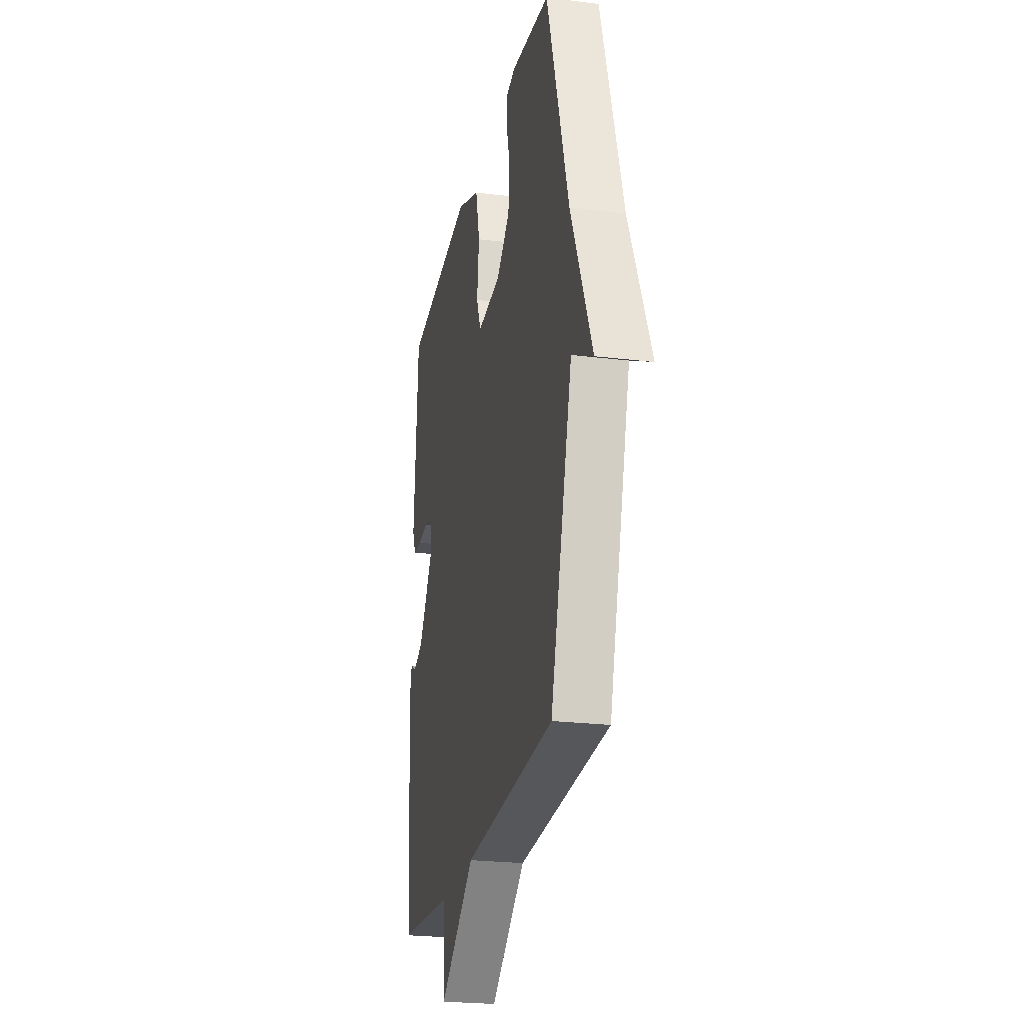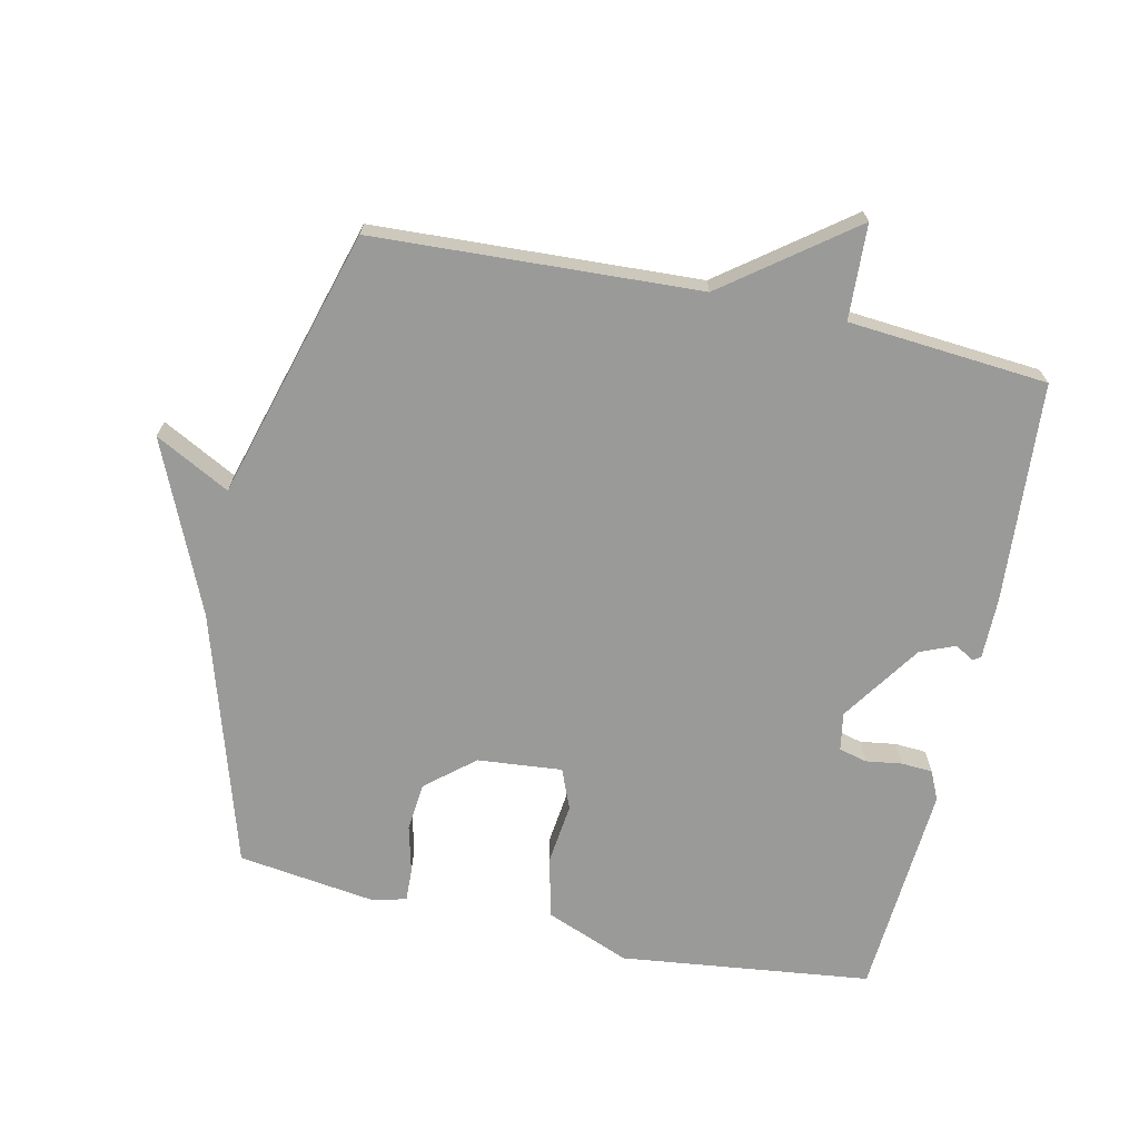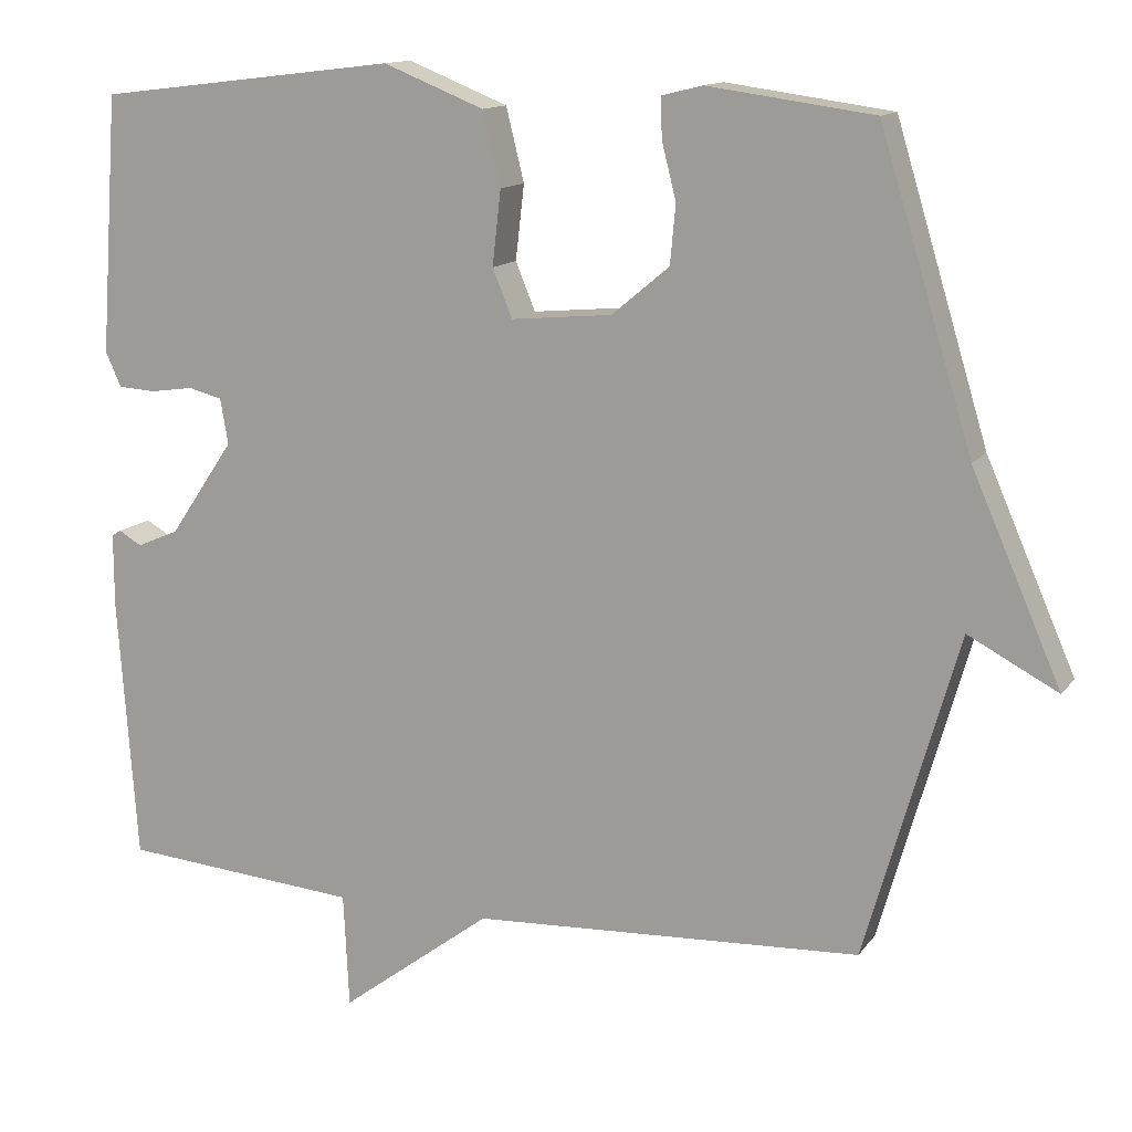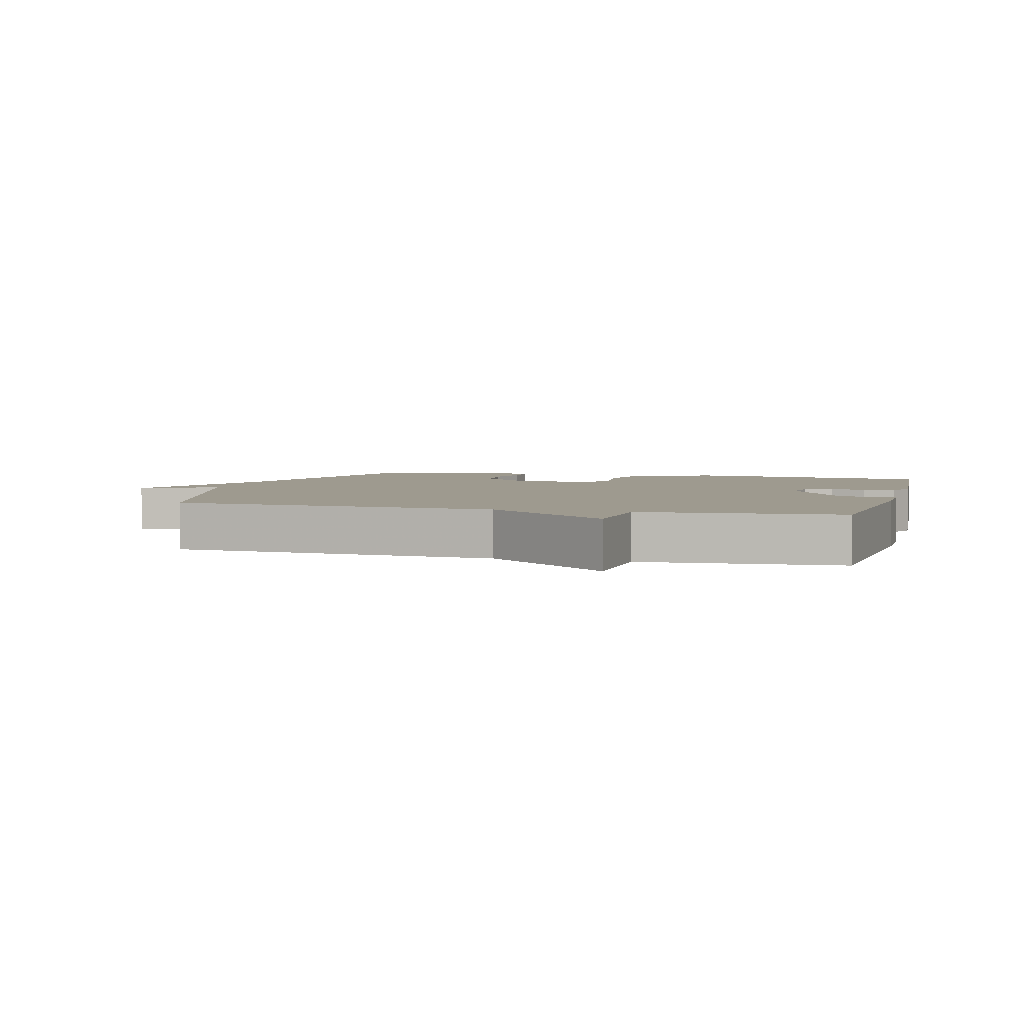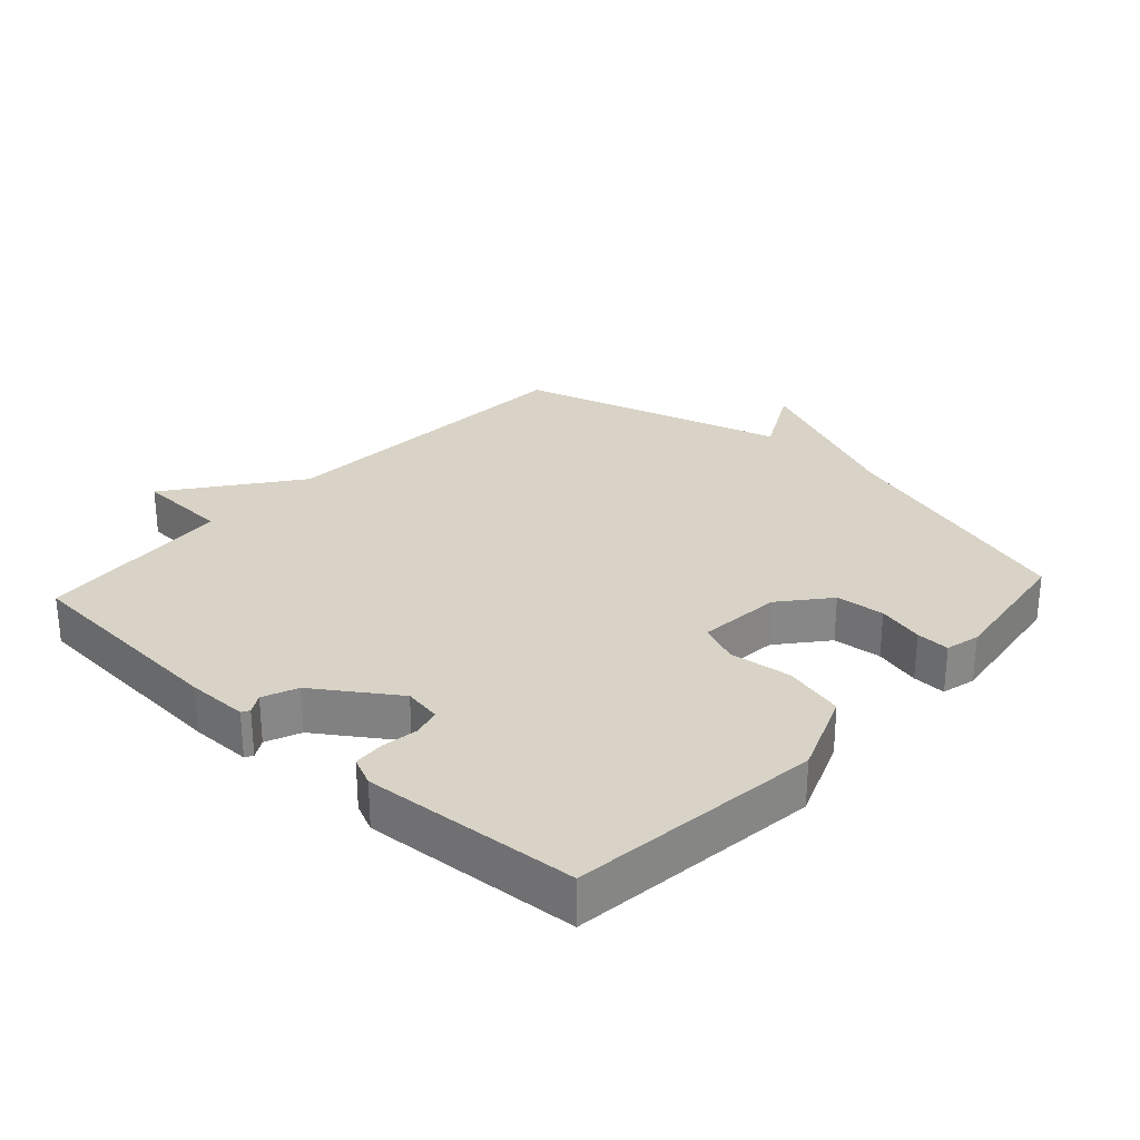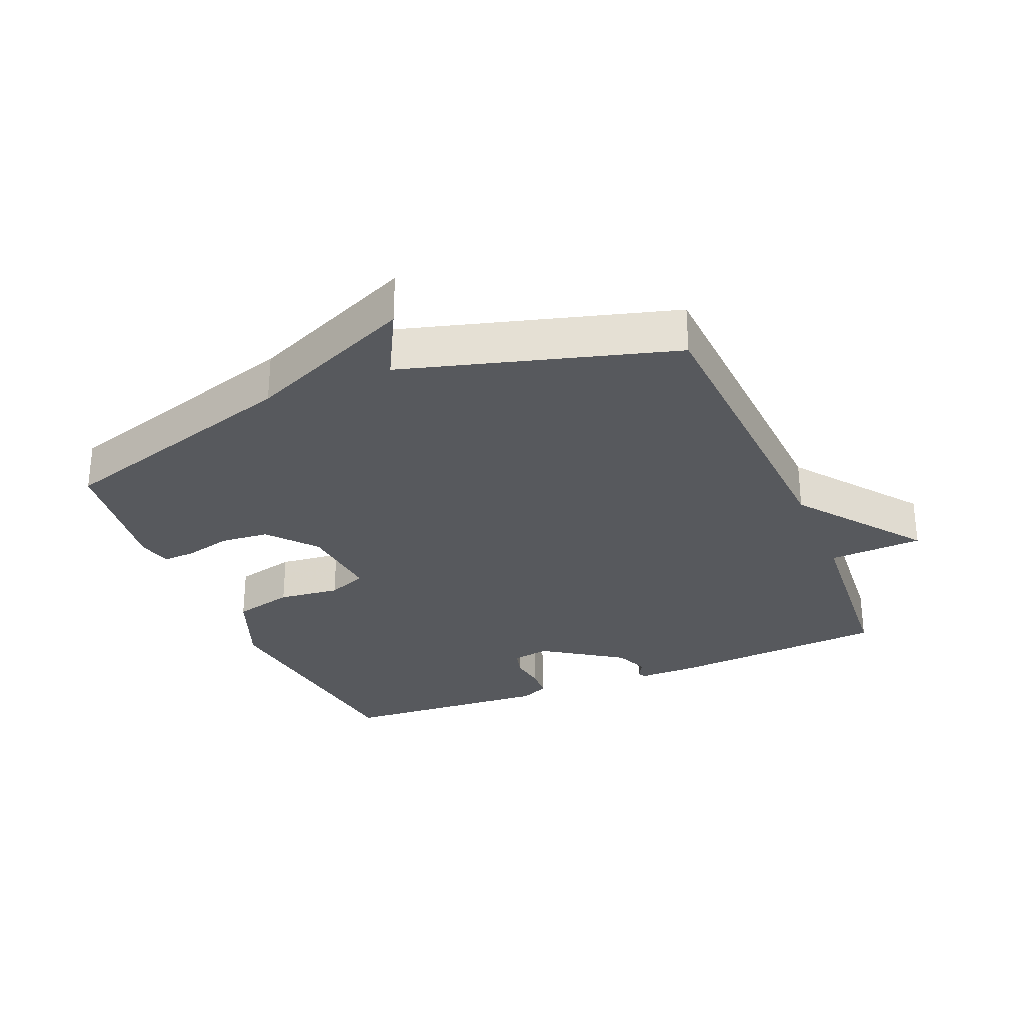
<metadata>
{"format":"obj","ext":"obj","renderer":"f3d","projection":"perspective","resolution":1024,"background":"white","views":[{"elev":-24.0,"azim":78.4,"up":"+Z"},{"elev":-69.2,"azim":167.6,"up":"+Y"},{"elev":13.3,"azim":22.6,"up":"+Z"},{"elev":3.8,"azim":-164.6,"up":"+Y"},{"elev":28.1,"azim":-47.6,"up":"+Y"},{"elev":-29.1,"azim":112.8,"up":"+Y"}]}
</metadata>
<code>
v -0.5 0.07 0.5
v -0.117 0.07 0.546
v 0.011 0.07 0.495
v 0.034 0.07 0.402
v 0.023 0.07 0.307
v 0.048 0.07 0.246
v 0.177 0.07 0.258
v 0.25 0.07 0.319
v 0.257 0.07 0.394
v 0.239 0.07 0.465
v 0.237 0.07 0.516
v 0.289 0.07 0.529
v 0.5 0.07 0.5
v 0.618 0.07 0.112
v 0.732 0.07 -0.148
v 0.618 0.07 -0.088
v 0.5 0.07 -0.5
v 0.004 0.07 -0.525
v -0.189 0.07 -0.67
v -0.196 0.07 -0.525
v -0.5 0.07 -0.5
v -0.524 0.07 -0.163
v -0.524 0.07 -0.07
v -0.512 0.07 -0.063
v -0.483 0.07 -0.08
v -0.43 0.07 -0.058
v -0.347 0.07 0.064
v -0.357 0.07 0.122
v -0.4 0.07 0.133
v -0.455 0.07 0.125
v -0.503 0.07 0.128
v -0.523 0.07 0.172
v -0.5 0 0.5
v -0.117 0 0.546
v 0.011 0 0.495
v 0.034 0 0.402
v 0.023 0 0.307
v 0.048 0 0.246
v 0.177 0 0.258
v 0.25 0 0.319
v 0.257 0 0.394
v 0.239 0 0.465
v 0.237 0 0.516
v 0.289 0 0.529
v 0.5 0 0.5
v 0.618 0 0.112
v 0.732 0 -0.148
v 0.618 0 -0.088
v 0.5 0 -0.5
v 0.004 0 -0.525
v -0.189 0 -0.67
v -0.196 0 -0.525
v -0.5 0 -0.5
v -0.524 0 -0.163
v -0.524 0 -0.07
v -0.512 0 -0.063
v -0.483 0 -0.08
v -0.43 0 -0.058
v -0.347 0 0.064
v -0.357 0 0.122
v -0.4 0 0.133
v -0.455 0 0.125
v -0.503 0 0.128
v -0.523 0 0.172
f 3 4 5
f 2 3 5
f 1 2 5
f 32 1 5
f 31 32 5
f 30 31 5
f 29 30 5
f 28 29 5 6
f 27 28 6 7
f 26 27 7
f 23 24 25
f 22 23 25
f 21 22 25
f 20 21 25
f 20 25 26
f 18 19 20
f 20 26 7
f 18 20 7
f 17 18 7
f 16 17 7
f 16 7 8
f 15 16 8
f 14 15 8
f 12 13 14
f 11 12 14
f 10 11 14
f 9 10 14
f 8 9 14
f 37 36 35
f 37 35 34
f 37 34 33
f 37 33 64
f 37 64 63
f 37 63 62
f 37 62 61
f 38 37 61 60
f 39 38 60 59
f 39 59 58
f 57 56 55
f 57 55 54
f 57 54 53
f 57 53 52
f 58 57 52
f 52 51 50
f 39 58 52
f 39 52 50
f 39 50 49
f 39 49 48
f 40 39 48
f 40 48 47
f 40 47 46
f 46 45 44
f 46 44 43
f 46 43 42
f 46 42 41
f 46 41 40
f 1 33 34 2
f 2 34 35 3
f 3 35 36 4
f 4 36 37 5
f 5 37 38 6
f 6 38 39 7
f 7 39 40 8
f 8 40 41 9
f 9 41 42 10
f 10 42 43 11
f 11 43 44 12
f 12 44 45 13
f 13 45 46 14
f 14 46 47 15
f 15 47 48 16
f 16 48 49 17
f 17 49 50 18
f 18 50 51 19
f 19 51 52 20
f 20 52 53 21
f 21 53 54 22
f 22 54 55 23
f 23 55 56 24
f 24 56 57 25
f 25 57 58 26
f 26 58 59 27
f 27 59 60 28
f 28 60 61 29
f 29 61 62 30
f 30 62 63 31
f 31 63 64 32
f 32 64 33 1

</code>
